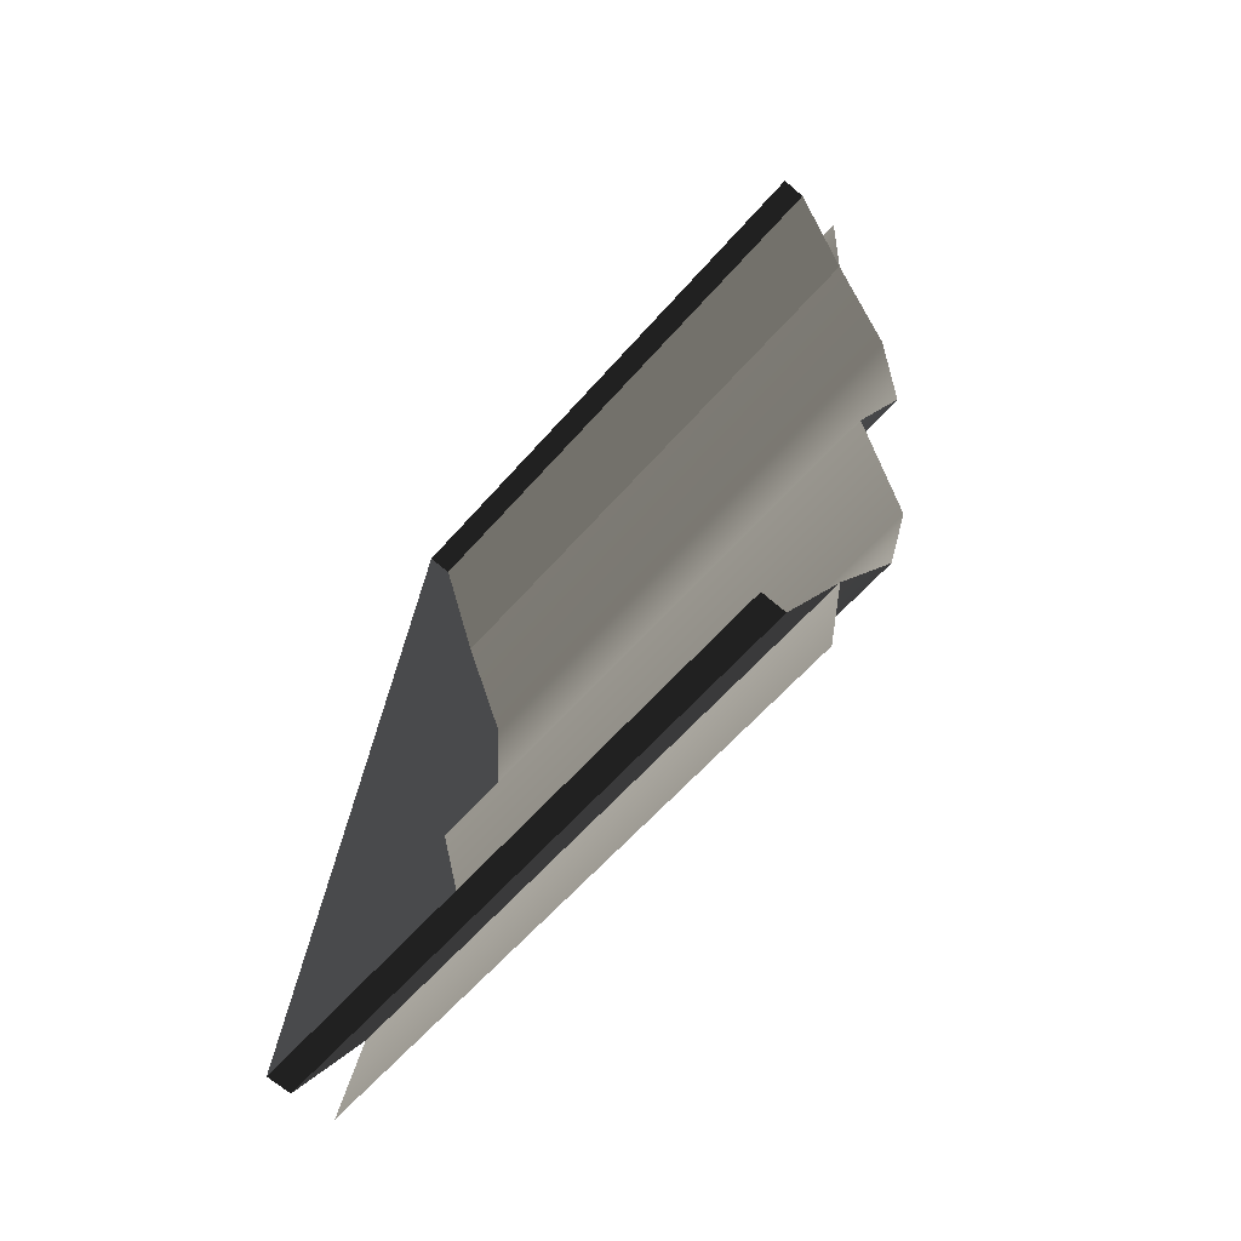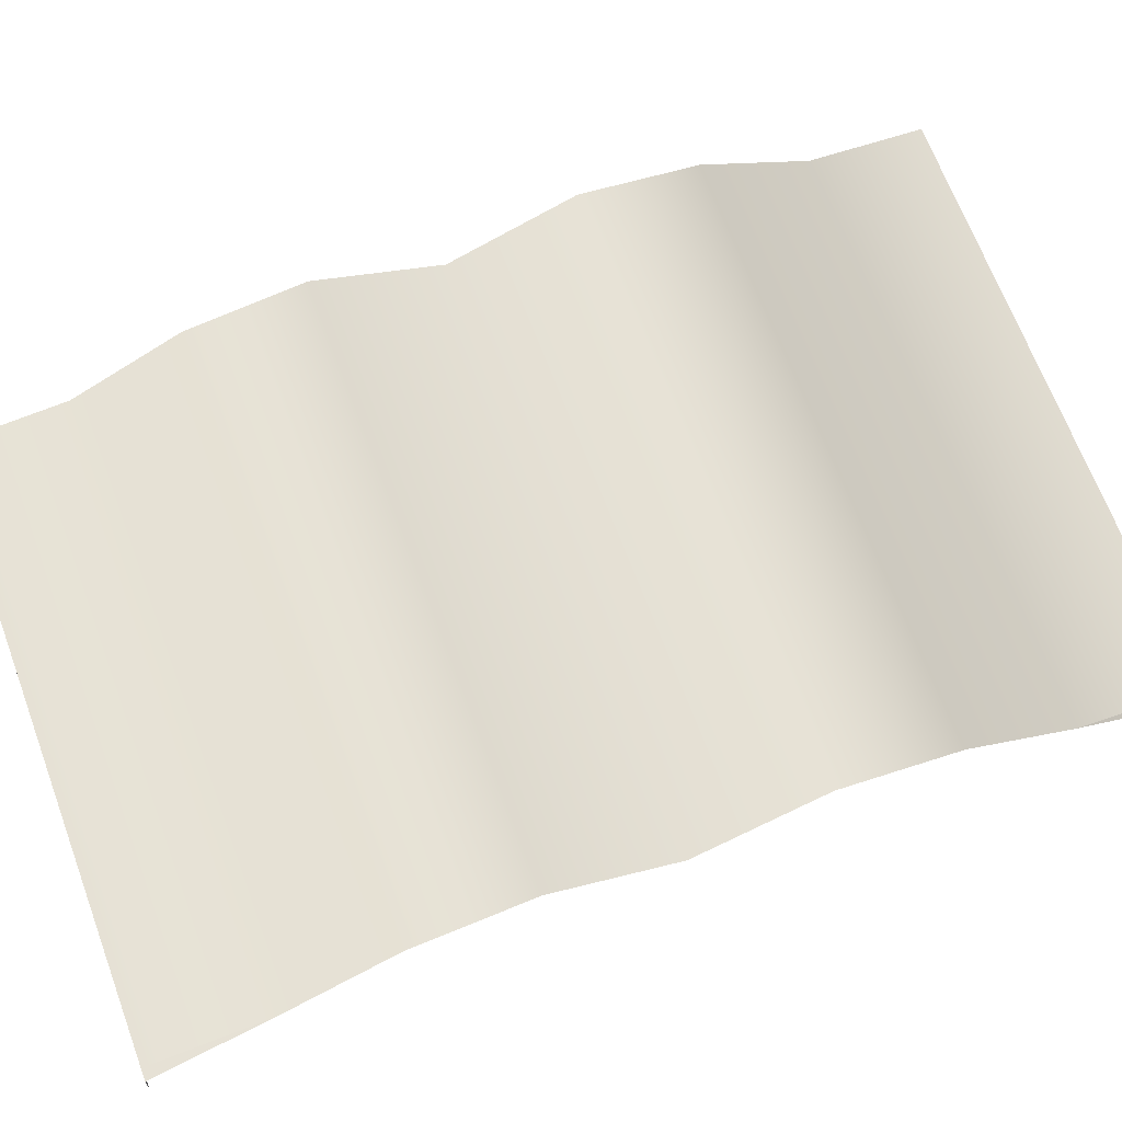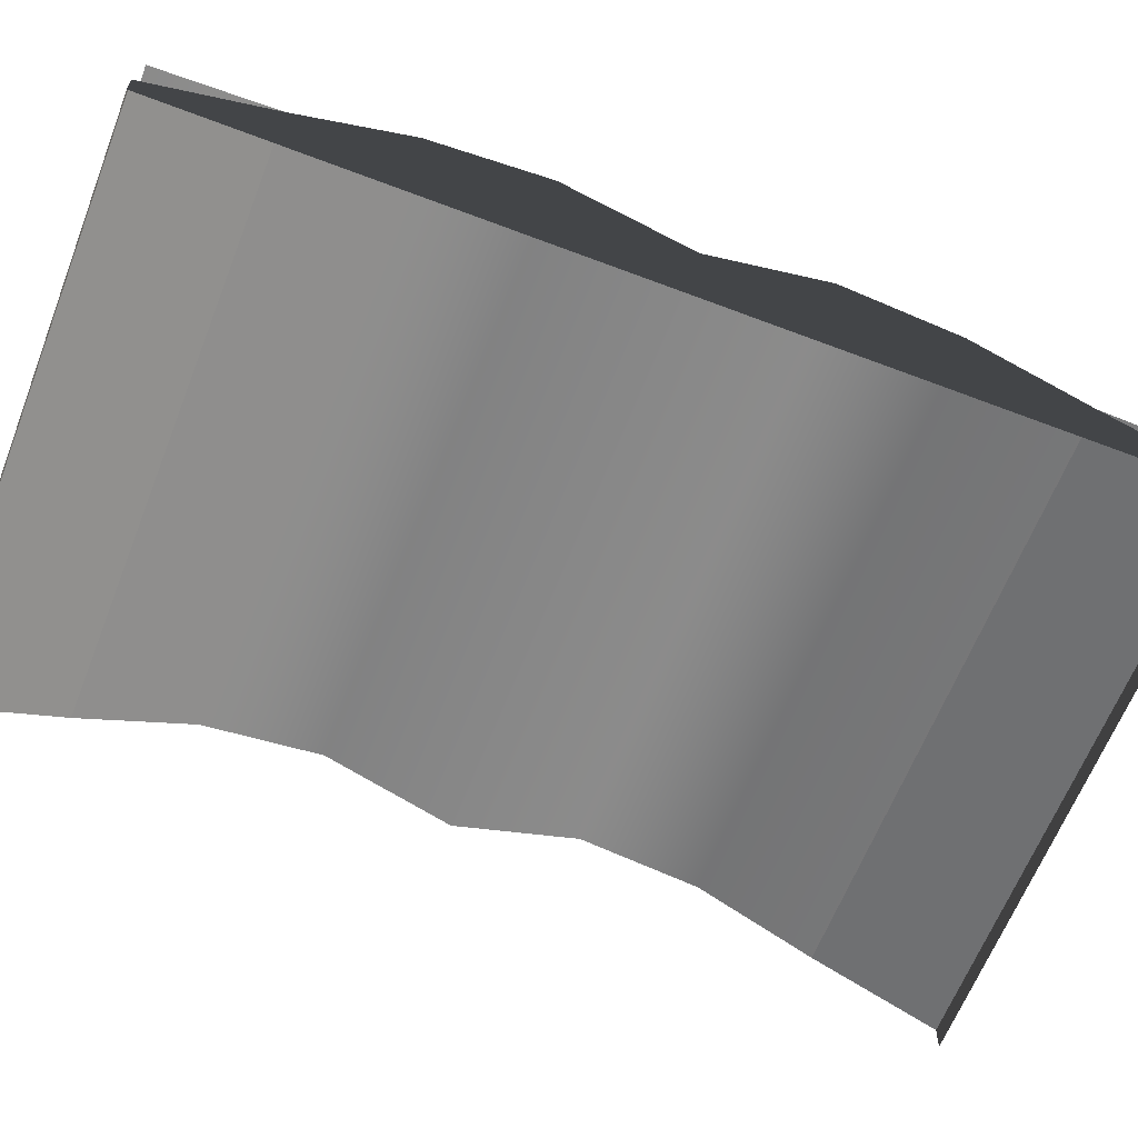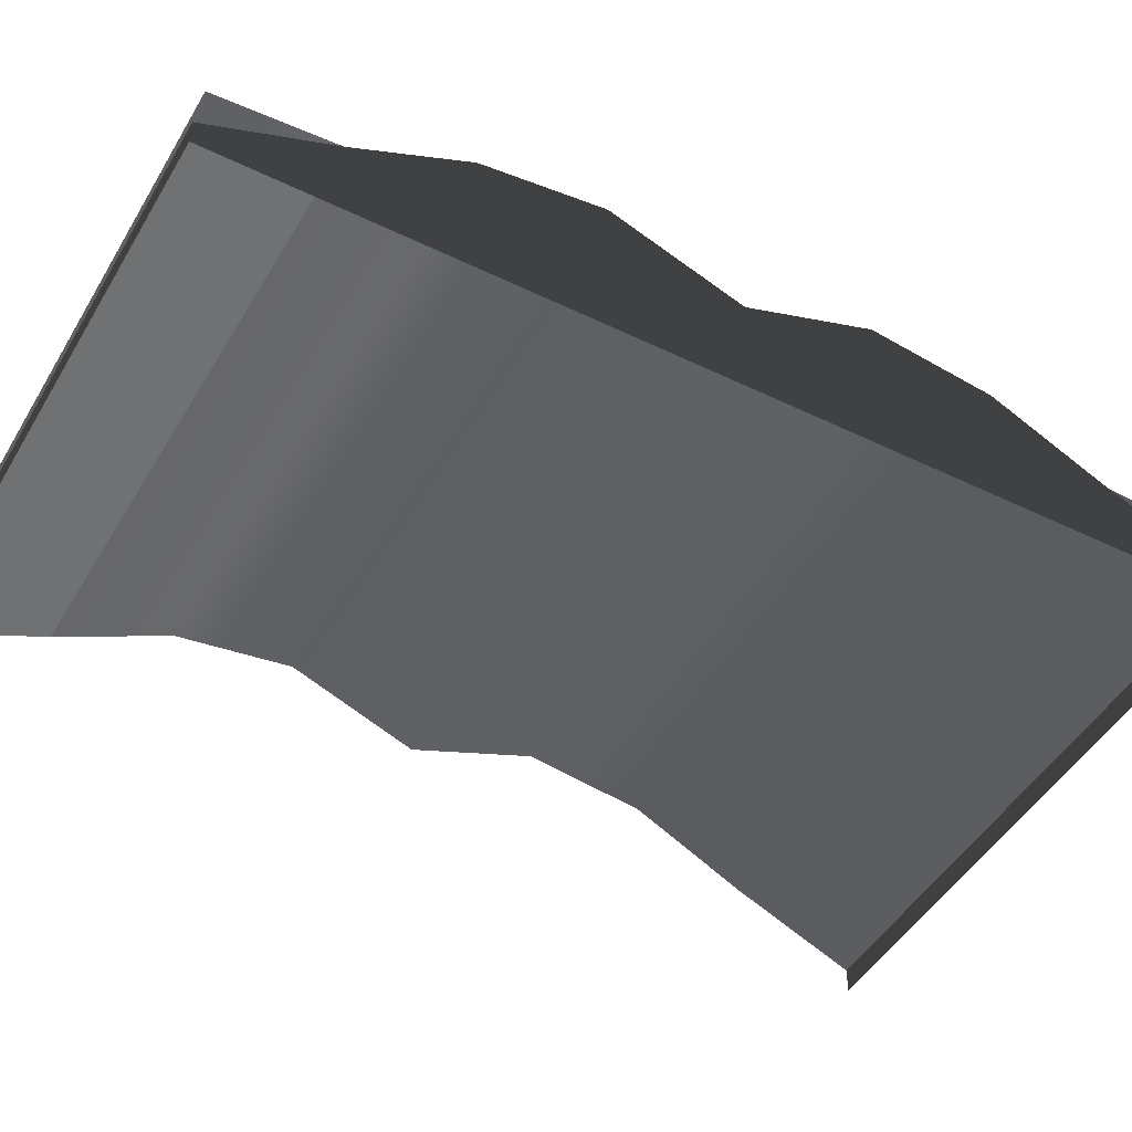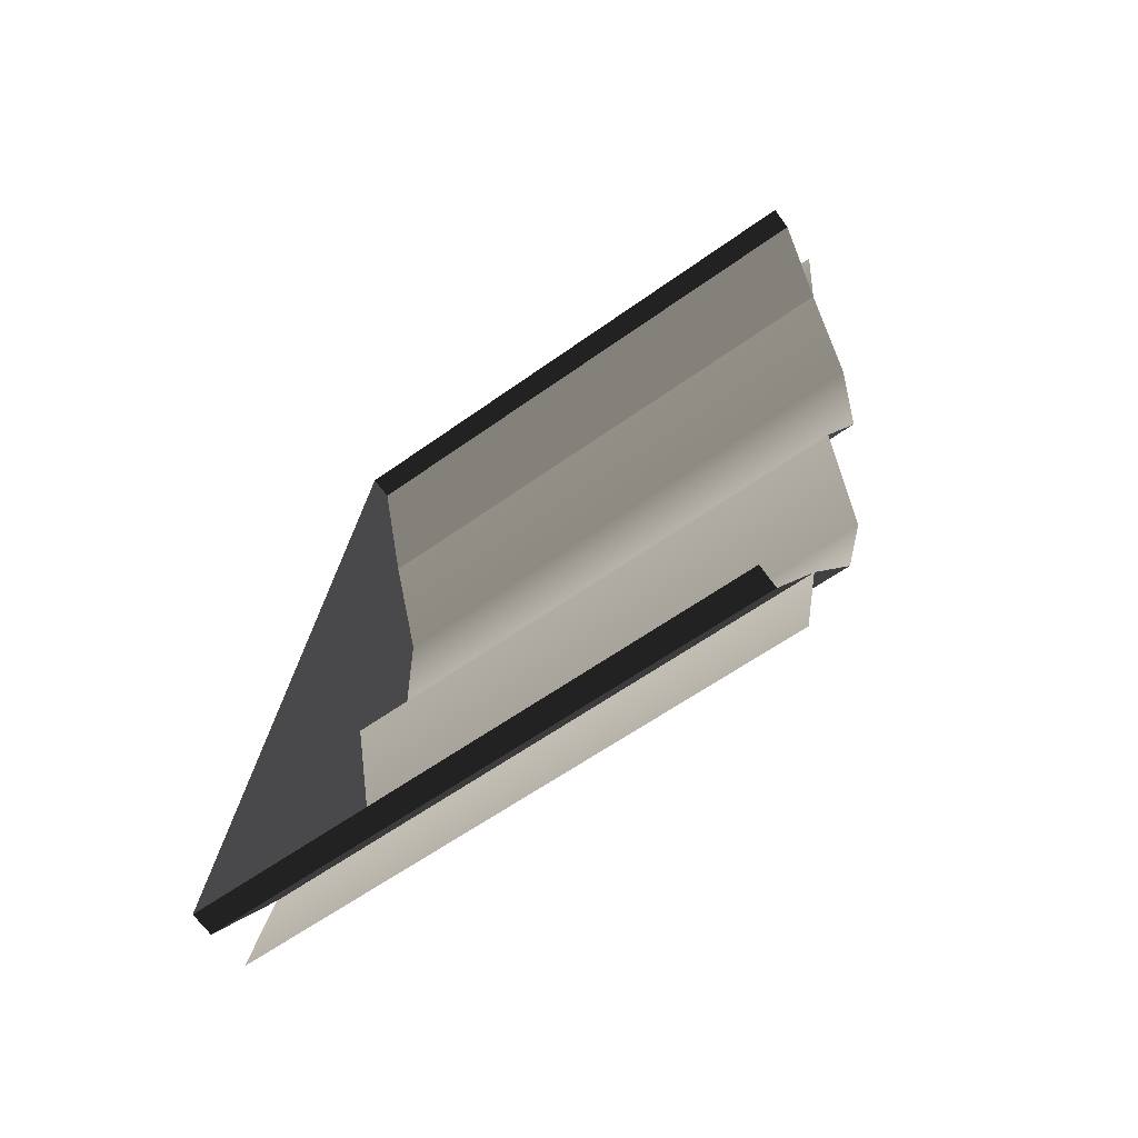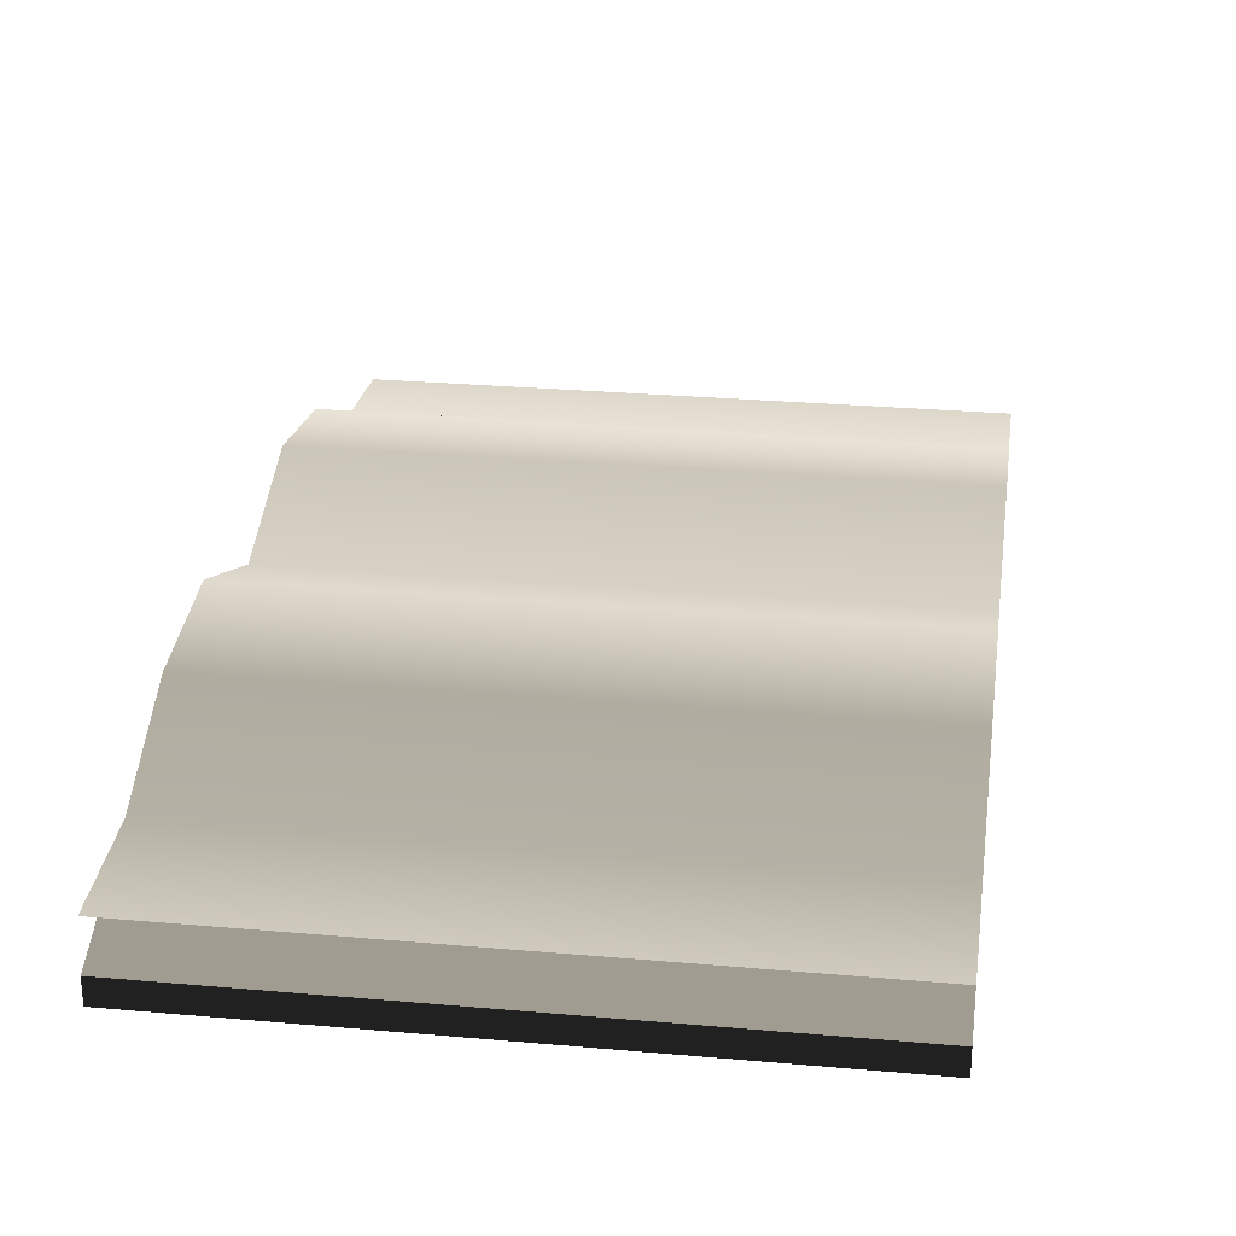
<metadata>
{"format":"obj","ext":"obj","renderer":"f3d","projection":"perspective","resolution":1024,"background":"white","views":[{"elev":-67.5,"azim":49.3,"up":"+Z"},{"elev":66.7,"azim":76.2,"up":"+Y"},{"elev":-62.6,"azim":-104.6,"up":"+Y"},{"elev":-46.8,"azim":-112.4,"up":"+Y"},{"elev":-68.4,"azim":36.6,"up":"+Z"},{"elev":27.0,"azim":14.5,"up":"+Y"}]}
</metadata>
<code>
v -0.1846 1.428 -0.1778
v -0.5705 1.444 -0.1333
v -0.5705 1.428 -0.1333
v -0.1846 1.444 -0.1778
v -0.1491 1.495 0.1304
v -0.5444 1.526 0.0931
v -0.1585 1.526 0.04868
v -0.535 1.495 0.1749
v -0.5533 1.515 0.01643
v -0.1673 1.515 -0.02799
v -0.5616 1.478 -0.05589
v -0.1757 1.478 -0.1003
v -0.1842 1.473 -0.1742
v -0.5701 1.473 -0.1298
v -0.5256 1.526 0.2566
v -0.1397 1.526 0.2122
v -0.5168 1.515 0.3333
v -0.1309 1.515 0.2889
v -0.5085 1.478 0.4056
v -0.1225 1.478 0.3612
v -0.5 1.473 0.4795
v -0.114 1.473 0.4351
v -0.5705 1.444 -0.1333
v -0.1757 1.478 -0.1003
v -0.5616 1.478 -0.05589
v -0.1846 1.444 -0.1778
v -0.535 1.495 0.1749
v -0.5256 1.526 0.2566
v -0.535 1.428 0.1749
v -0.5444 1.526 0.0931
v -0.5168 1.515 0.3333
v -0.5085 1.478 0.4056
v -0.4995 1.428 0.4831
v -0.4995 1.444 0.4831
v -0.5533 1.515 0.01643
v -0.5616 1.478 -0.05589
v -0.5705 1.428 -0.1333
v -0.5705 1.444 -0.1333
v -0.4995 1.444 0.4831
v -0.1136 1.428 0.4387
v -0.4995 1.428 0.4831
v -0.1136 1.444 0.4387
v -0.1225 1.478 0.3612
v -0.4995 1.444 0.4831
v -0.5085 1.478 0.4056
v -0.1136 1.444 0.4387
g Cupboard_Preset_07_6680_49
f 1 3 2
f 2 4 1
f 5 7 6
f 6 8 5
f 9 6 7
f 7 10 9
f 11 9 10
f 10 12 11
f 11 12 13
f 13 14 11
f 5 8 15
f 15 16 5
f 16 15 17
f 17 18 16
f 18 17 19
f 19 20 18
f 20 19 21
f 21 22 20
f 23 25 24
f 24 26 23
f 27 29 28
f 30 29 27
f 28 29 31
f 31 29 32
f 32 29 33
f 33 34 32
f 35 29 30
f 36 29 35
f 37 29 36
f 36 38 37
f 39 41 40
f 40 42 39
f 43 45 44
f 44 46 43

</code>
